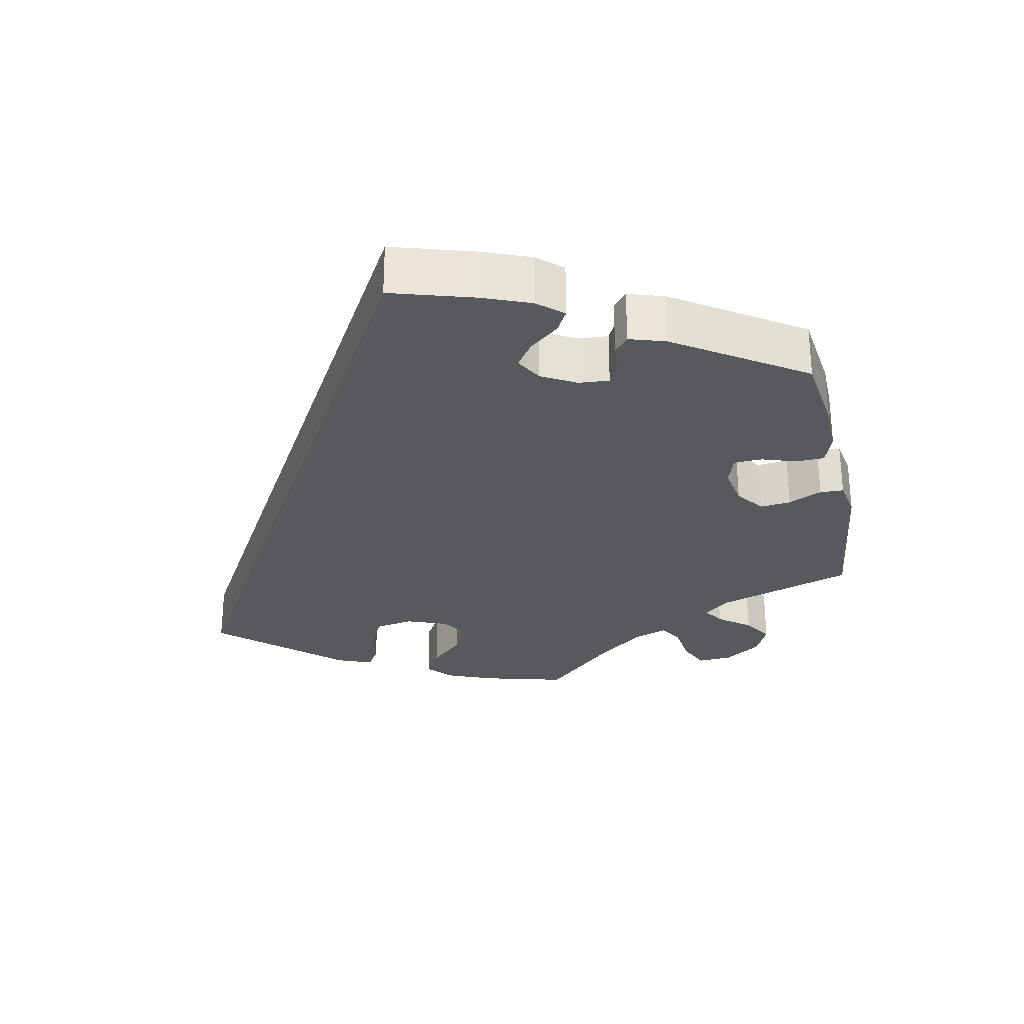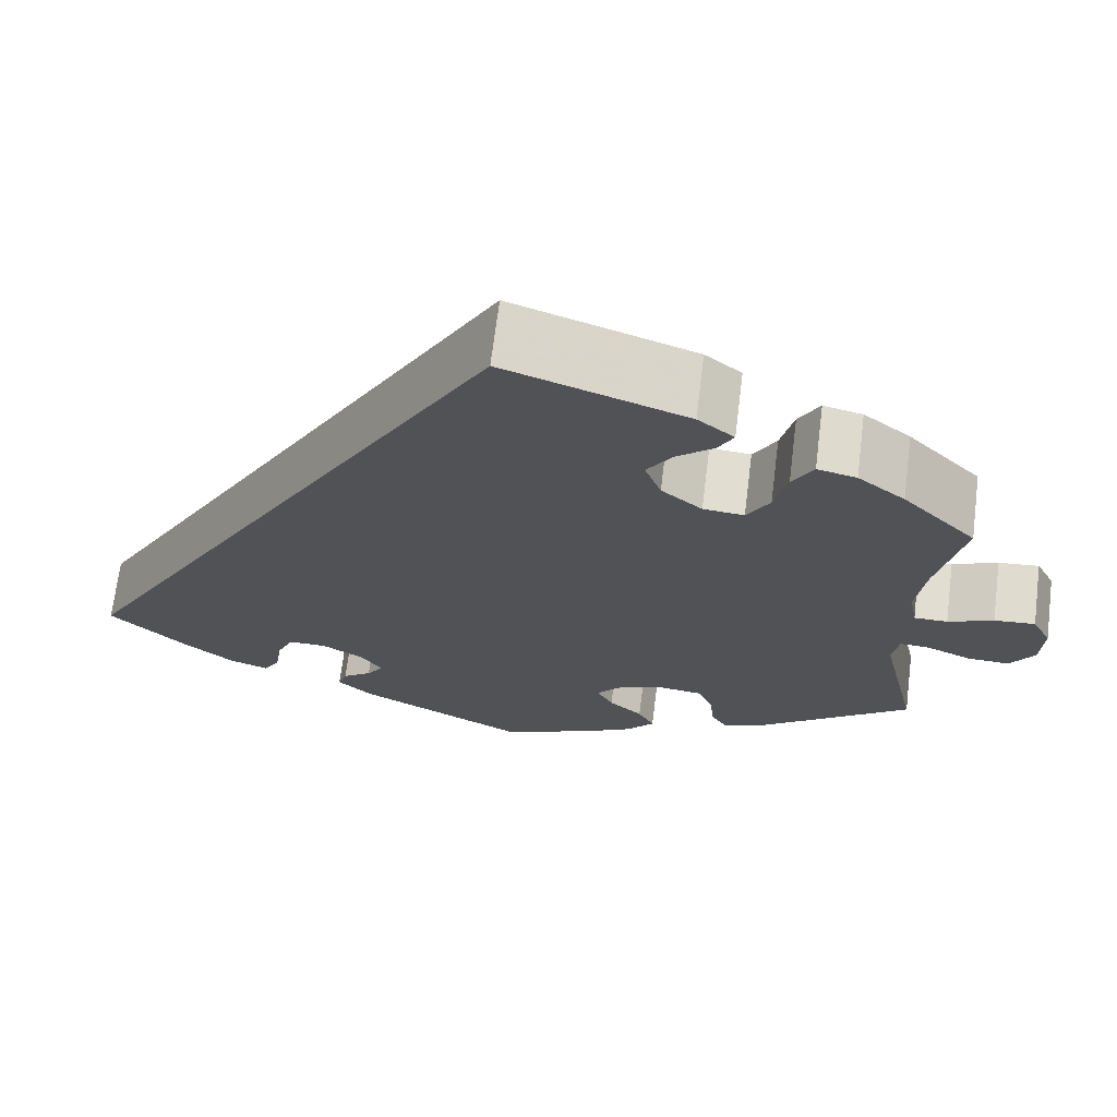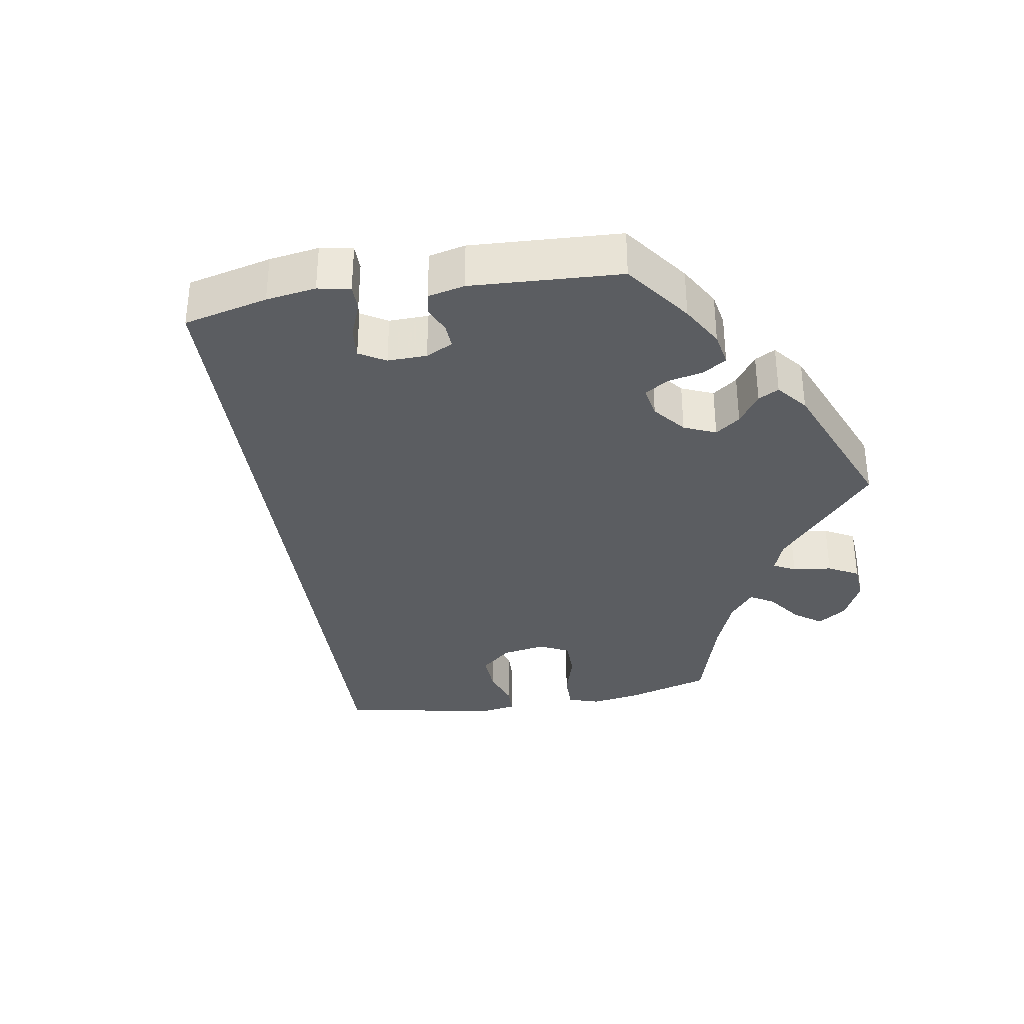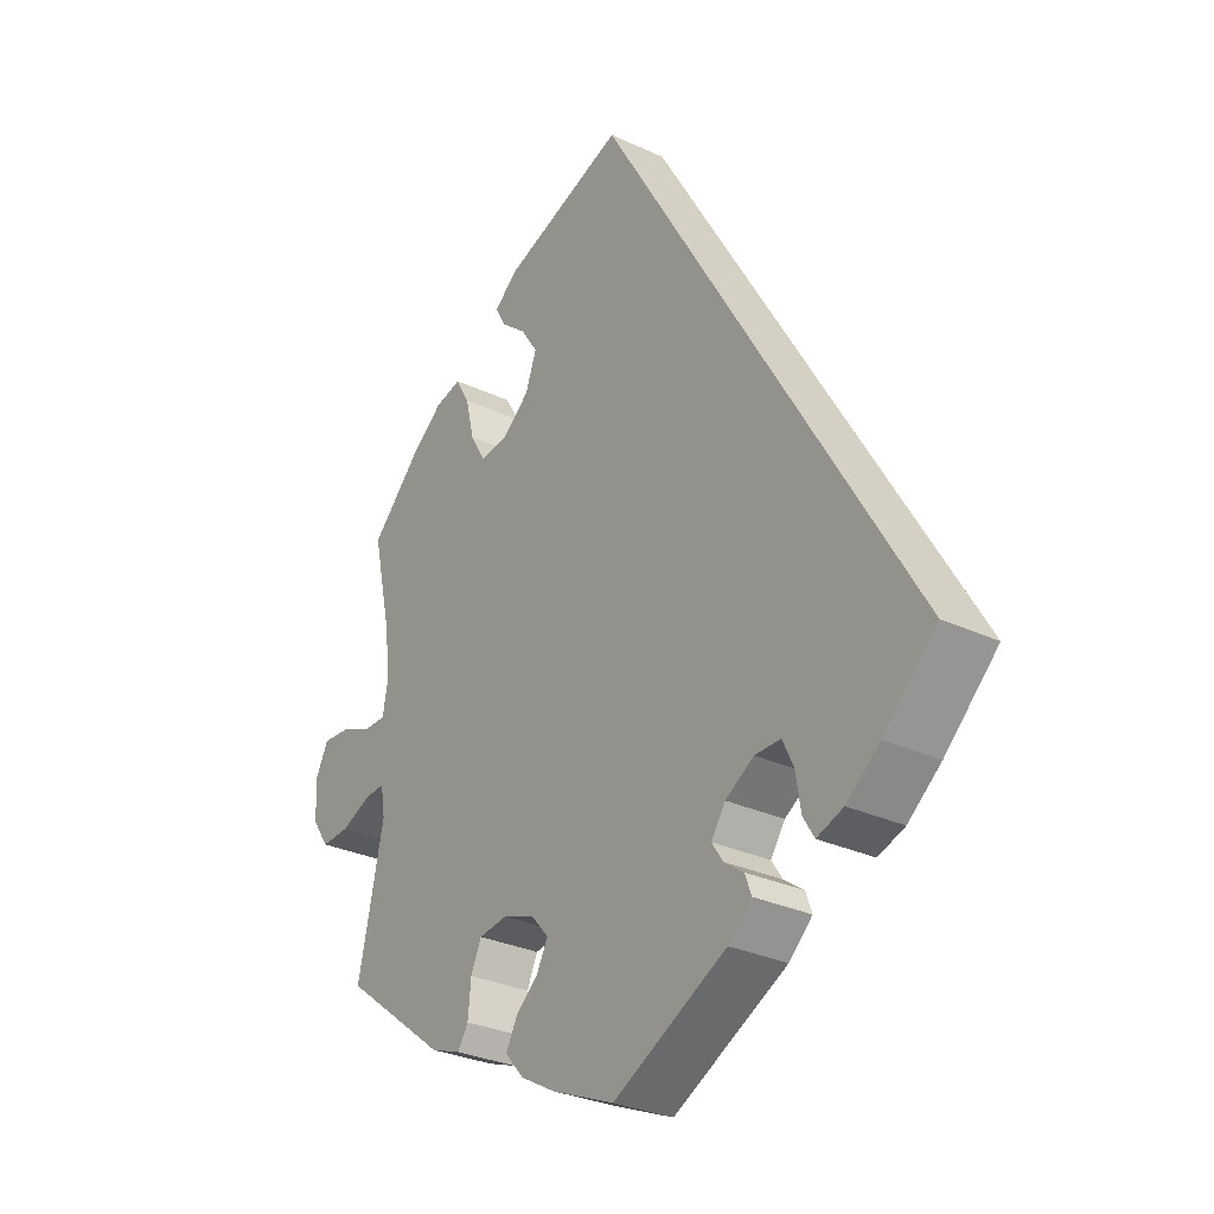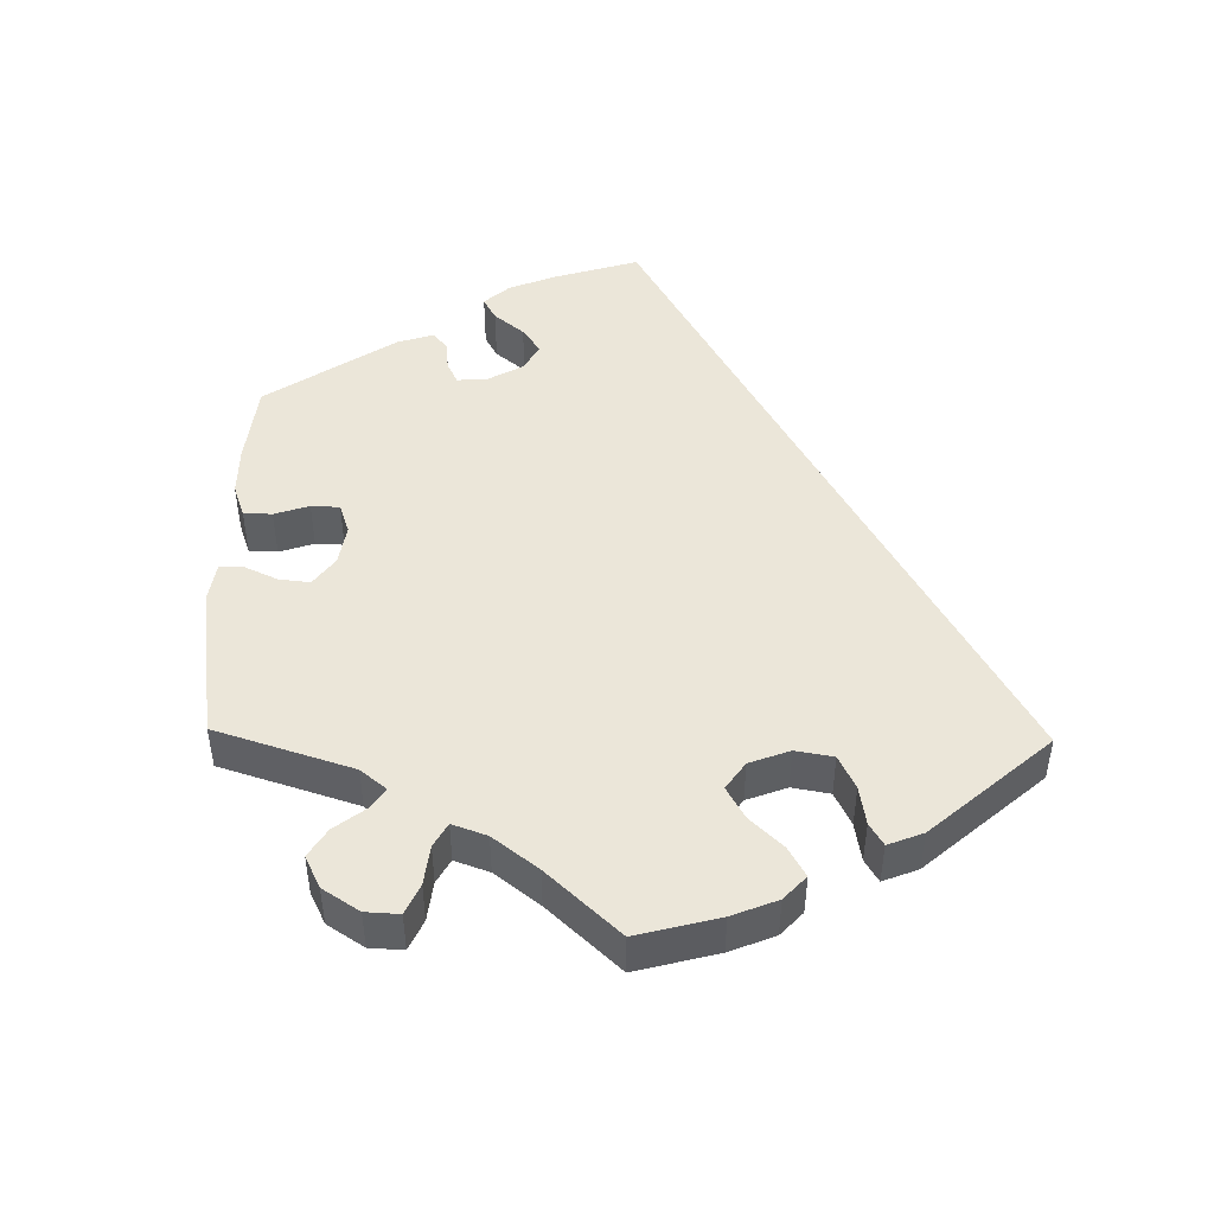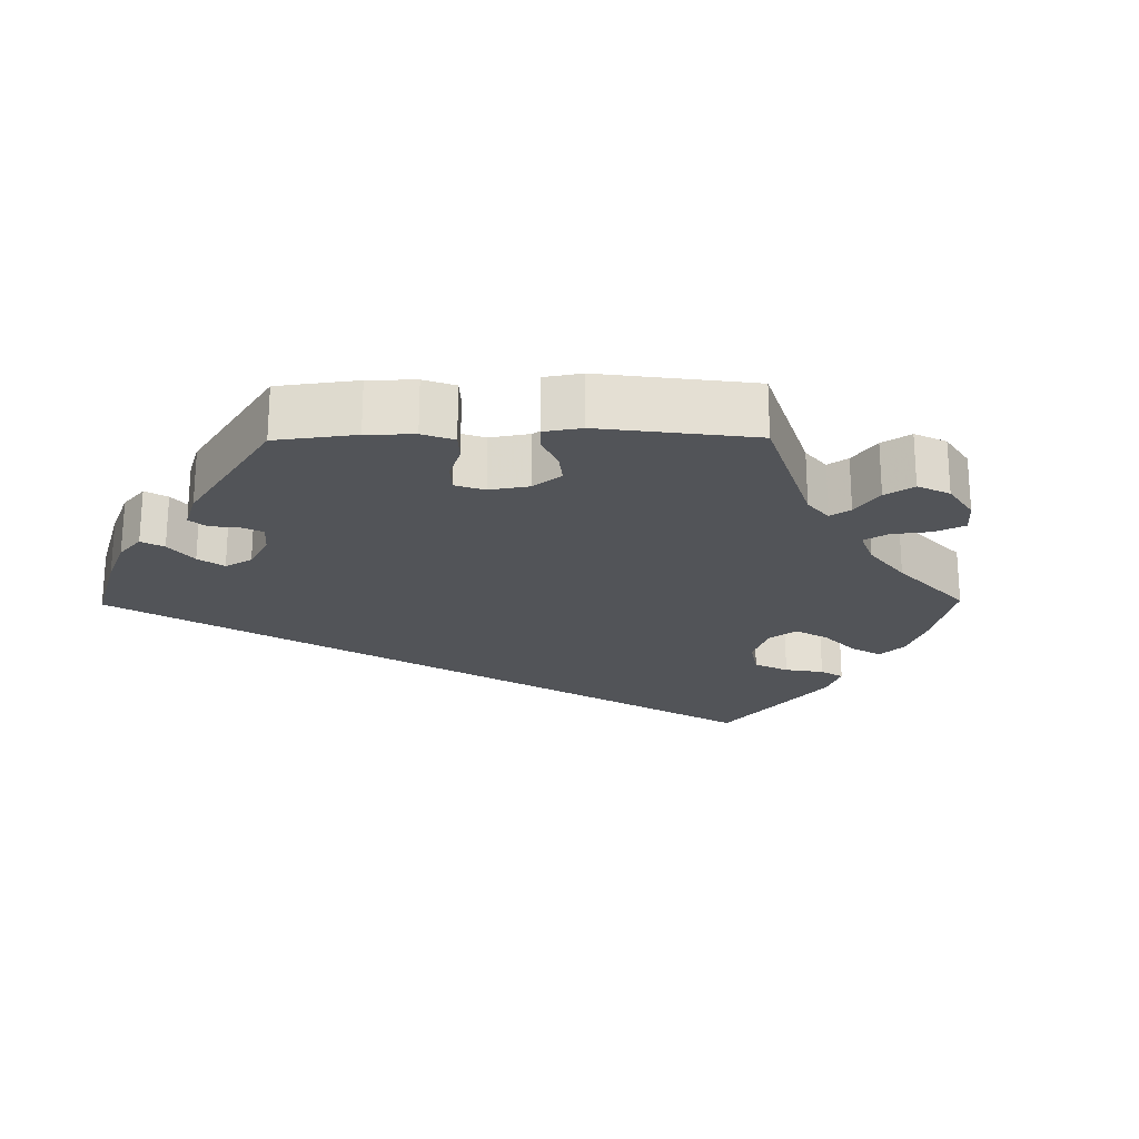
<metadata>
{"format":"obj","ext":"obj","renderer":"f3d","projection":"perspective","resolution":1024,"background":"white","views":[{"elev":-29.3,"azim":131.7,"up":"+Y"},{"elev":68.9,"azim":-172.9,"up":"+Z"},{"elev":-35.8,"azim":159.4,"up":"+Y"},{"elev":-29.8,"azim":55.6,"up":"+Z"},{"elev":47.6,"azim":-59.0,"up":"+Y"},{"elev":-22.8,"azim":-149.3,"up":"+Y"}]}
</metadata>
<code>
v 0.501 0.07 -0.289
v 0.415 0.07 -0.37
v 0.361 0.07 -0.413
v 0.318 0.07 -0.428
v 0.3 0.07 -0.398
v 0.292 0.07 -0.347
v 0.274 0.07 -0.309
v 0.232 0.07 -0.309
v 0.186 0.07 -0.337
v 0.163 0.07 -0.371
v 0.181 0.07 -0.398
v 0.213 0.07 -0.421
v 0.223 0.07 -0.449
v 0.185 0.07 -0.484
v 0 0.07 -0.578
v -0.102 0.07 -0.535
v -0.159 0.07 -0.503
v -0.189 0.07 -0.468
v -0.171 0.07 -0.434
v -0.134 0.07 -0.401
v -0.116 0.07 -0.367
v -0.144 0.07 -0.335
v -0.196 0.07 -0.316
v -0.243 0.07 -0.322
v -0.26 0.07 -0.36
v -0.265 0.07 -0.41
v -0.282 0.07 -0.437
v -0.331 0.07 -0.419
v -0.5 0.07 -0.289
v -0.458 0.07 -0.099
v -0.465 0.07 -0.055
v -0.498 0.07 -0.057
v -0.547 0.07 -0.078
v -0.593 0.07 -0.08
v -0.62 0.07 -0.04
v -0.623 0.07 0.019
v -0.602 0.07 0.06
v -0.557 0.07 0.056
v -0.507 0.07 0.035
v -0.47 0.07 0.035
v -0.461 0.07 0.084
v -0.471 0.07 0.16
v -0.5 0.07 0.289
v -0.419 0.07 0.371
v -0.367 0.07 0.412
v -0.324 0.07 0.422
v -0.301 0.07 0.382
v -0.287 0.07 0.323
v -0.262 0.07 0.28
v -0.217 0.07 0.284
v -0.172 0.07 0.321
v -0.154 0.07 0.37
v -0.182 0.07 0.412
v -0.223 0.07 0.446
v -0.24 0.07 0.477
v -0.2 0.07 0.509
v 0 0.07 0.578
v 0.501 0 -0.289
v 0.415 0 -0.37
v 0.361 0 -0.413
v 0.318 0 -0.428
v 0.3 0 -0.398
v 0.292 0 -0.347
v 0.274 0 -0.309
v 0.232 0 -0.309
v 0.186 0 -0.337
v 0.163 0 -0.371
v 0.181 0 -0.398
v 0.213 0 -0.421
v 0.223 0 -0.449
v 0.185 0 -0.484
v 0 0 -0.578
v -0.102 0 -0.535
v -0.159 0 -0.503
v -0.189 0 -0.468
v -0.171 0 -0.434
v -0.134 0 -0.401
v -0.116 0 -0.367
v -0.144 0 -0.335
v -0.196 0 -0.316
v -0.243 0 -0.322
v -0.26 0 -0.36
v -0.265 0 -0.41
v -0.282 0 -0.437
v -0.331 0 -0.419
v -0.5 0 -0.289
v -0.458 0 -0.099
v -0.465 0 -0.055
v -0.498 0 -0.057
v -0.547 0 -0.078
v -0.593 0 -0.08
v -0.62 0 -0.04
v -0.623 0 0.019
v -0.602 0 0.06
v -0.557 0 0.056
v -0.507 0 0.035
v -0.47 0 0.035
v -0.461 0 0.084
v -0.471 0 0.16
v -0.5 0 0.289
v -0.419 0 0.371
v -0.367 0 0.412
v -0.324 0 0.422
v -0.301 0 0.382
v -0.287 0 0.323
v -0.262 0 0.28
v -0.217 0 0.284
v -0.172 0 0.321
v -0.154 0 0.37
v -0.182 0 0.412
v -0.223 0 0.446
v -0.24 0 0.477
v -0.2 0 0.509
v 0 0 0.578
f 53 54 55 56
f 52 53 56 57
f 51 52 57 1
f 45 46 47 48
f 45 48 49
f 42 43 44 45
f 41 42 45 49
f 40 41 49 50
f 36 37 38 39
f 36 39 40
f 35 36 40
f 32 33 34 35
f 31 32 35 40
f 30 31 40 50
f 25 26 27 28
f 24 25 28 29
f 23 24 29 30
f 17 18 19 20
f 17 20 21
f 16 17 21
f 15 16 21
f 14 15 21
f 11 12 13 14
f 10 11 14 21
f 9 10 21 22
f 3 4 5 6
f 3 6 7
f 2 3 7
f 1 2 7
f 51 1 7 8
f 23 30 50 51
f 22 23 51
f 8 9 22 51
f 113 112 111 110
f 114 113 110 109
f 58 114 109 108
f 105 104 103 102
f 106 105 102
f 102 101 100 99
f 106 102 99 98
f 107 106 98 97
f 96 95 94 93
f 97 96 93
f 97 93 92
f 92 91 90 89
f 97 92 89 88
f 107 97 88 87
f 85 84 83 82
f 86 85 82 81
f 87 86 81 80
f 77 76 75 74
f 78 77 74
f 78 74 73
f 78 73 72
f 78 72 71
f 71 70 69 68
f 78 71 68 67
f 79 78 67 66
f 63 62 61 60
f 64 63 60
f 64 60 59
f 64 59 58
f 65 64 58 108
f 108 107 87 80
f 108 80 79
f 108 79 66 65
f 1 58 59 2
f 2 59 60 3
f 3 60 61 4
f 4 61 62 5
f 5 62 63 6
f 6 63 64 7
f 7 64 65 8
f 8 65 66 9
f 9 66 67 10
f 10 67 68 11
f 11 68 69 12
f 12 69 70 13
f 13 70 71 14
f 14 71 72 15
f 15 72 73 16
f 16 73 74 17
f 17 74 75 18
f 18 75 76 19
f 19 76 77 20
f 20 77 78 21
f 21 78 79 22
f 22 79 80 23
f 23 80 81 24
f 24 81 82 25
f 25 82 83 26
f 26 83 84 27
f 27 84 85 28
f 28 85 86 29
f 29 86 87 30
f 30 87 88 31
f 31 88 89 32
f 32 89 90 33
f 33 90 91 34
f 34 91 92 35
f 35 92 93 36
f 36 93 94 37
f 37 94 95 38
f 38 95 96 39
f 39 96 97 40
f 40 97 98 41
f 41 98 99 42
f 42 99 100 43
f 43 100 101 44
f 44 101 102 45
f 45 102 103 46
f 46 103 104 47
f 47 104 105 48
f 48 105 106 49
f 49 106 107 50
f 50 107 108 51
f 51 108 109 52
f 52 109 110 53
f 53 110 111 54
f 54 111 112 55
f 55 112 113 56
f 56 113 114 57
f 57 114 58 1

</code>
